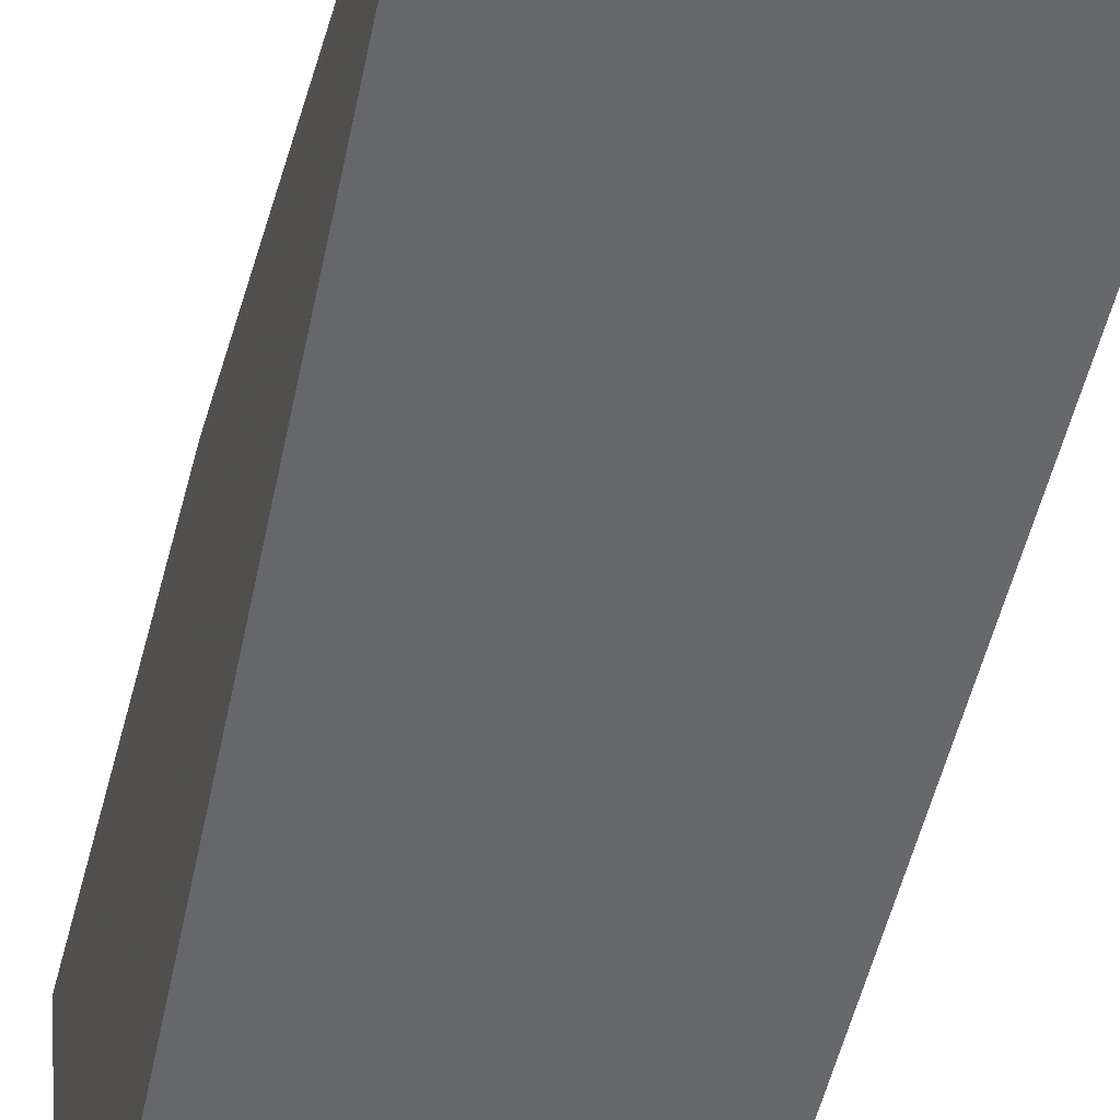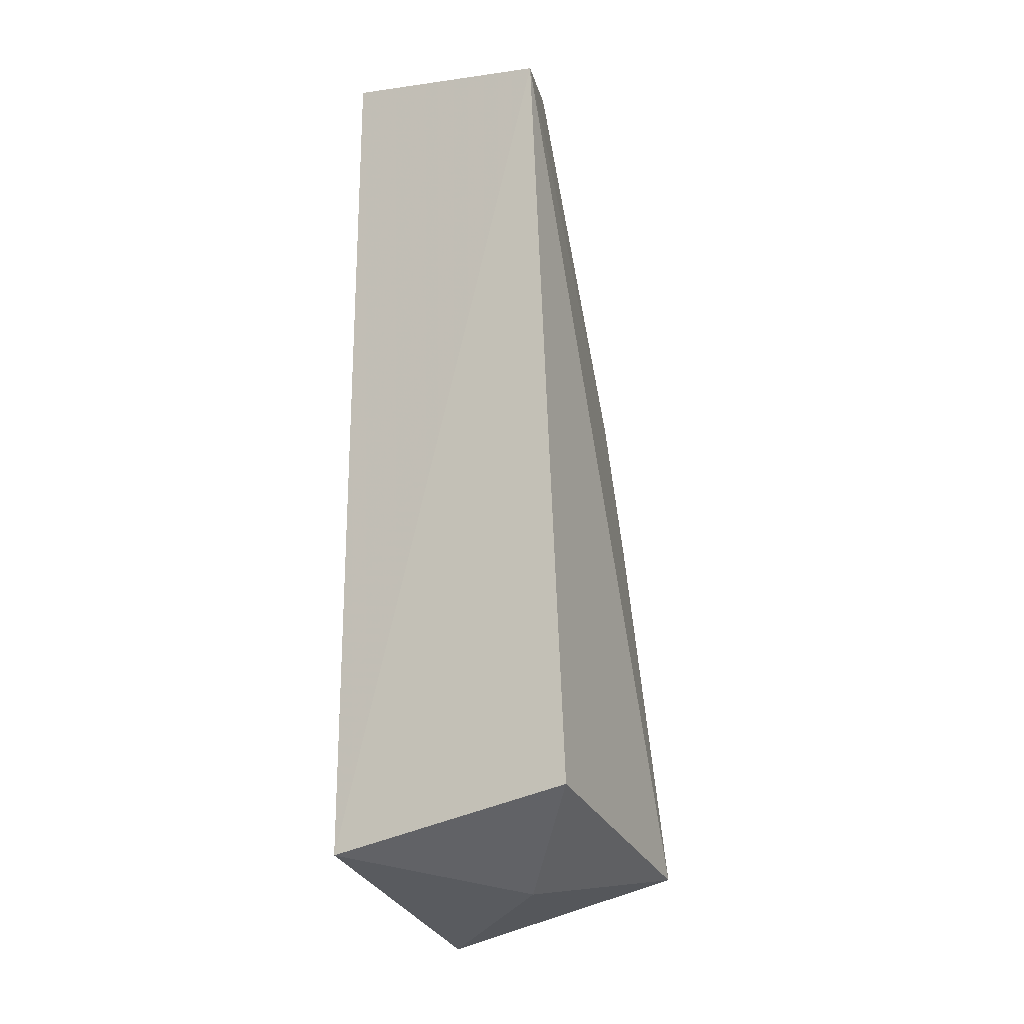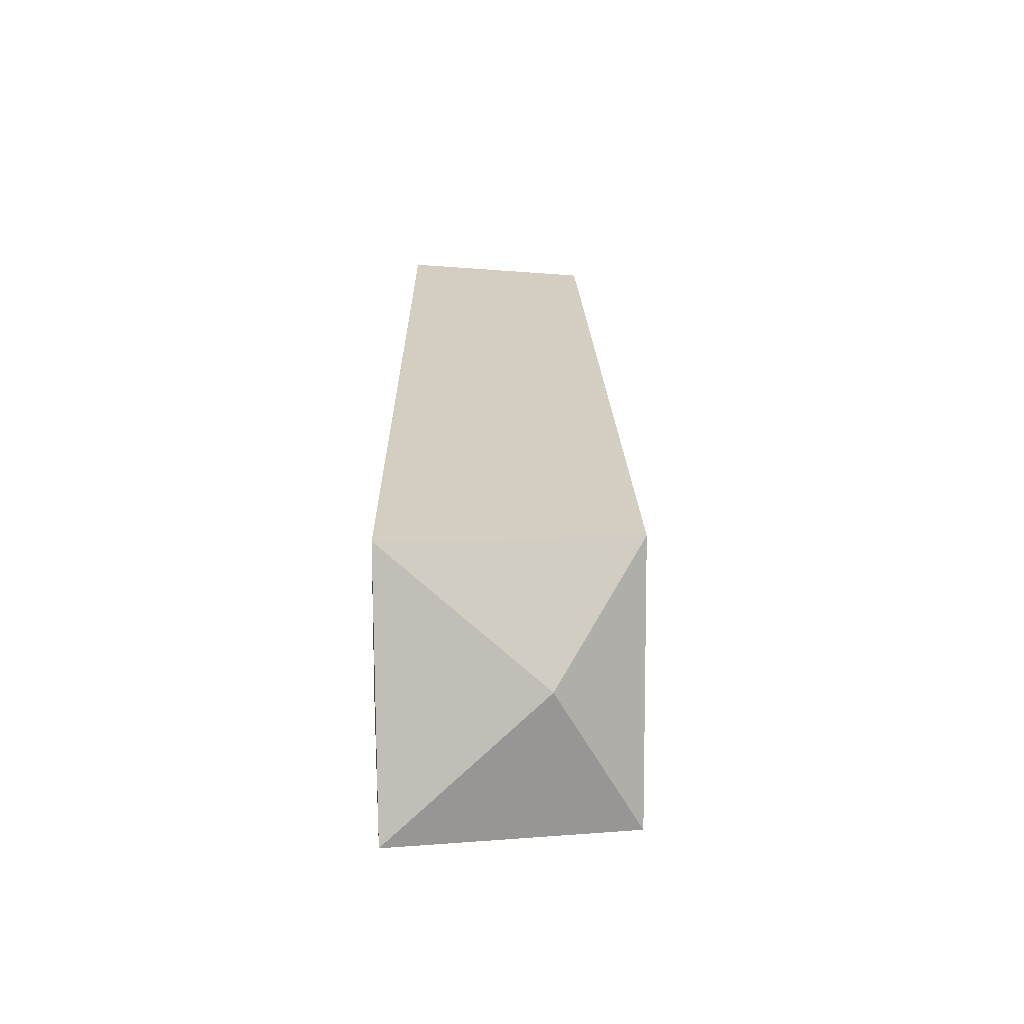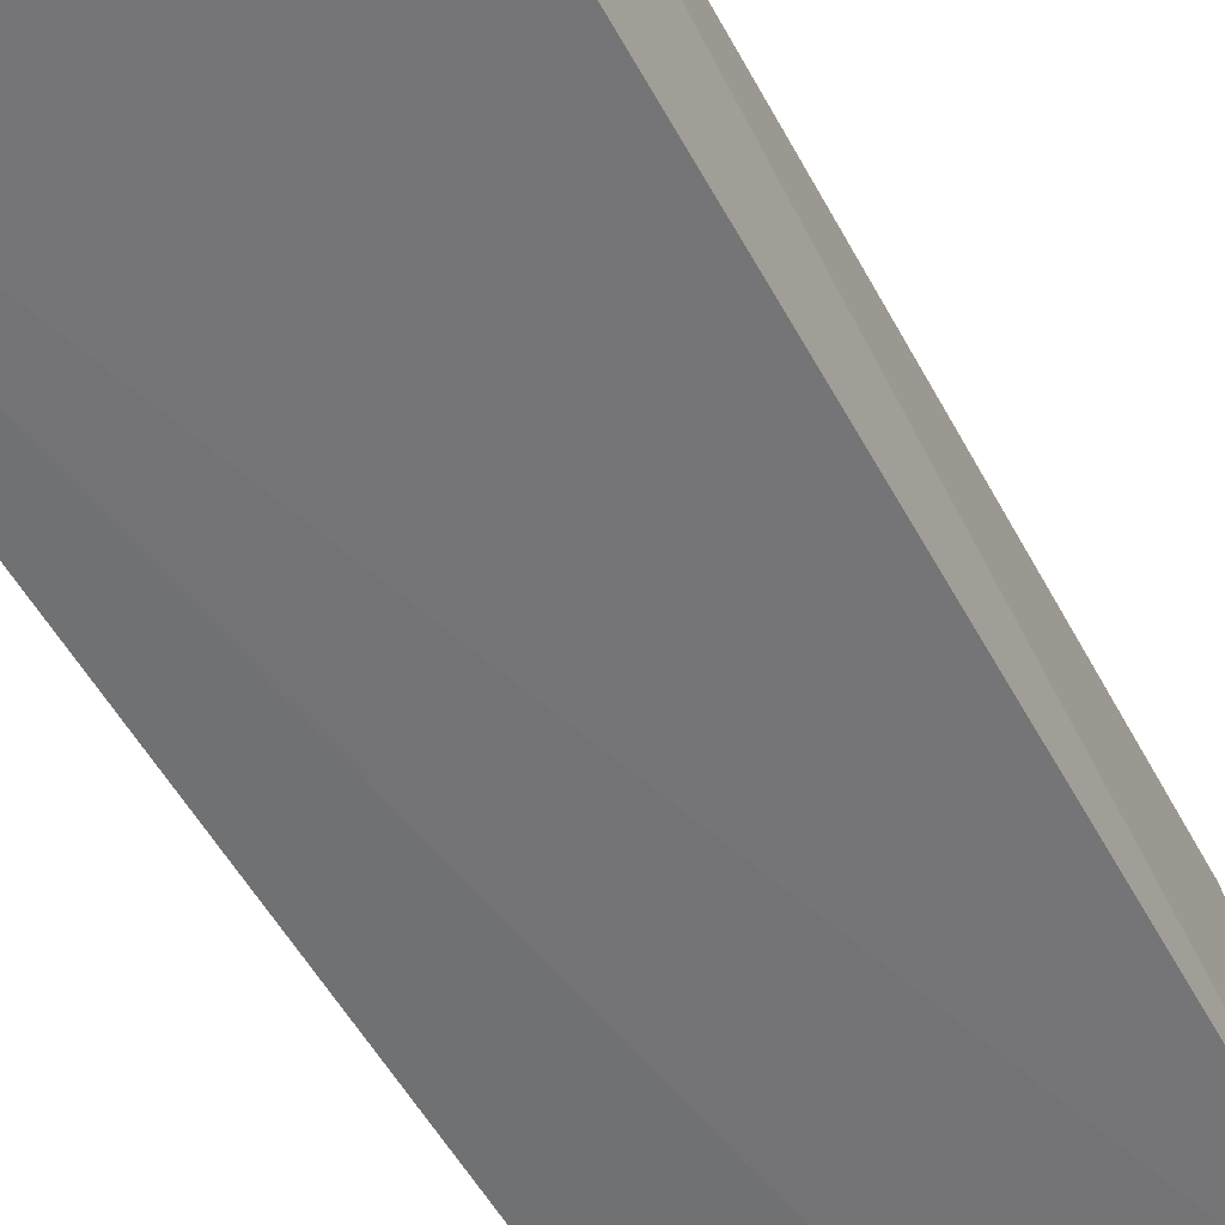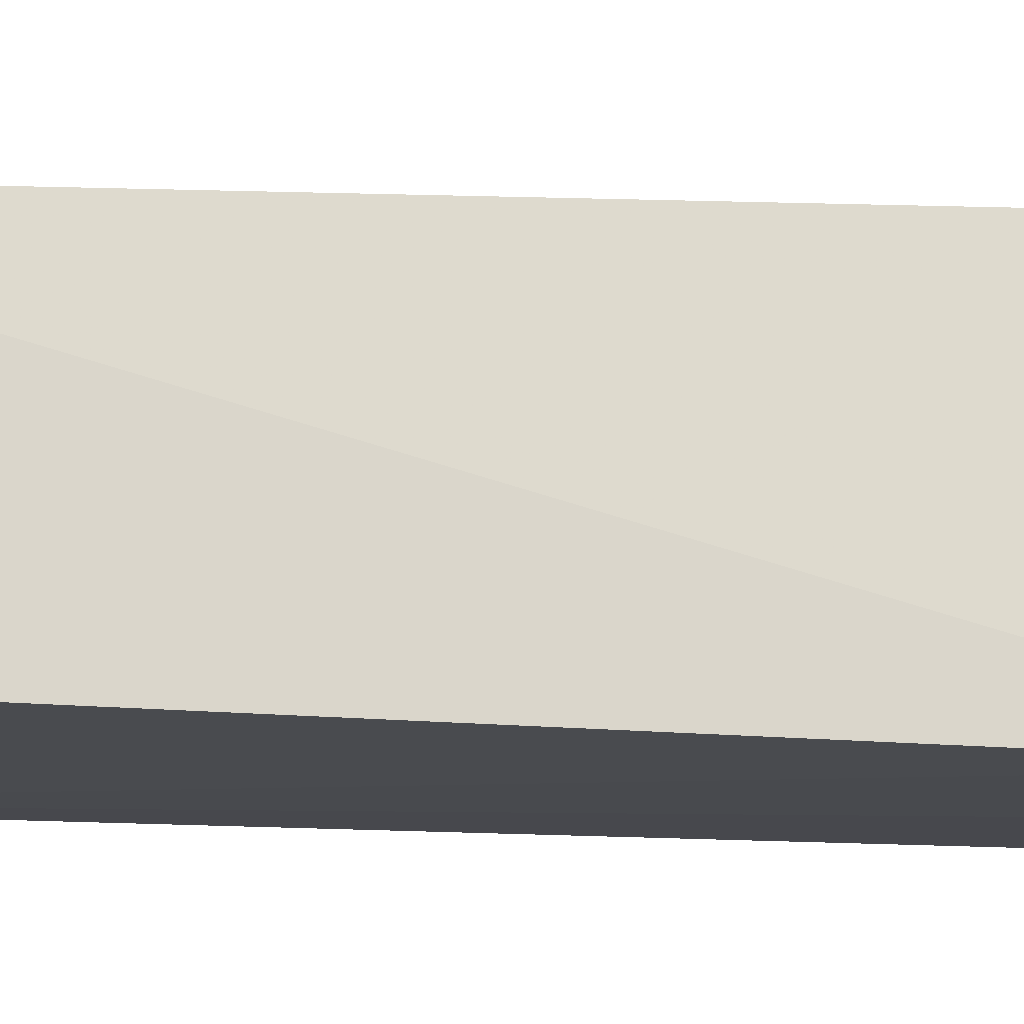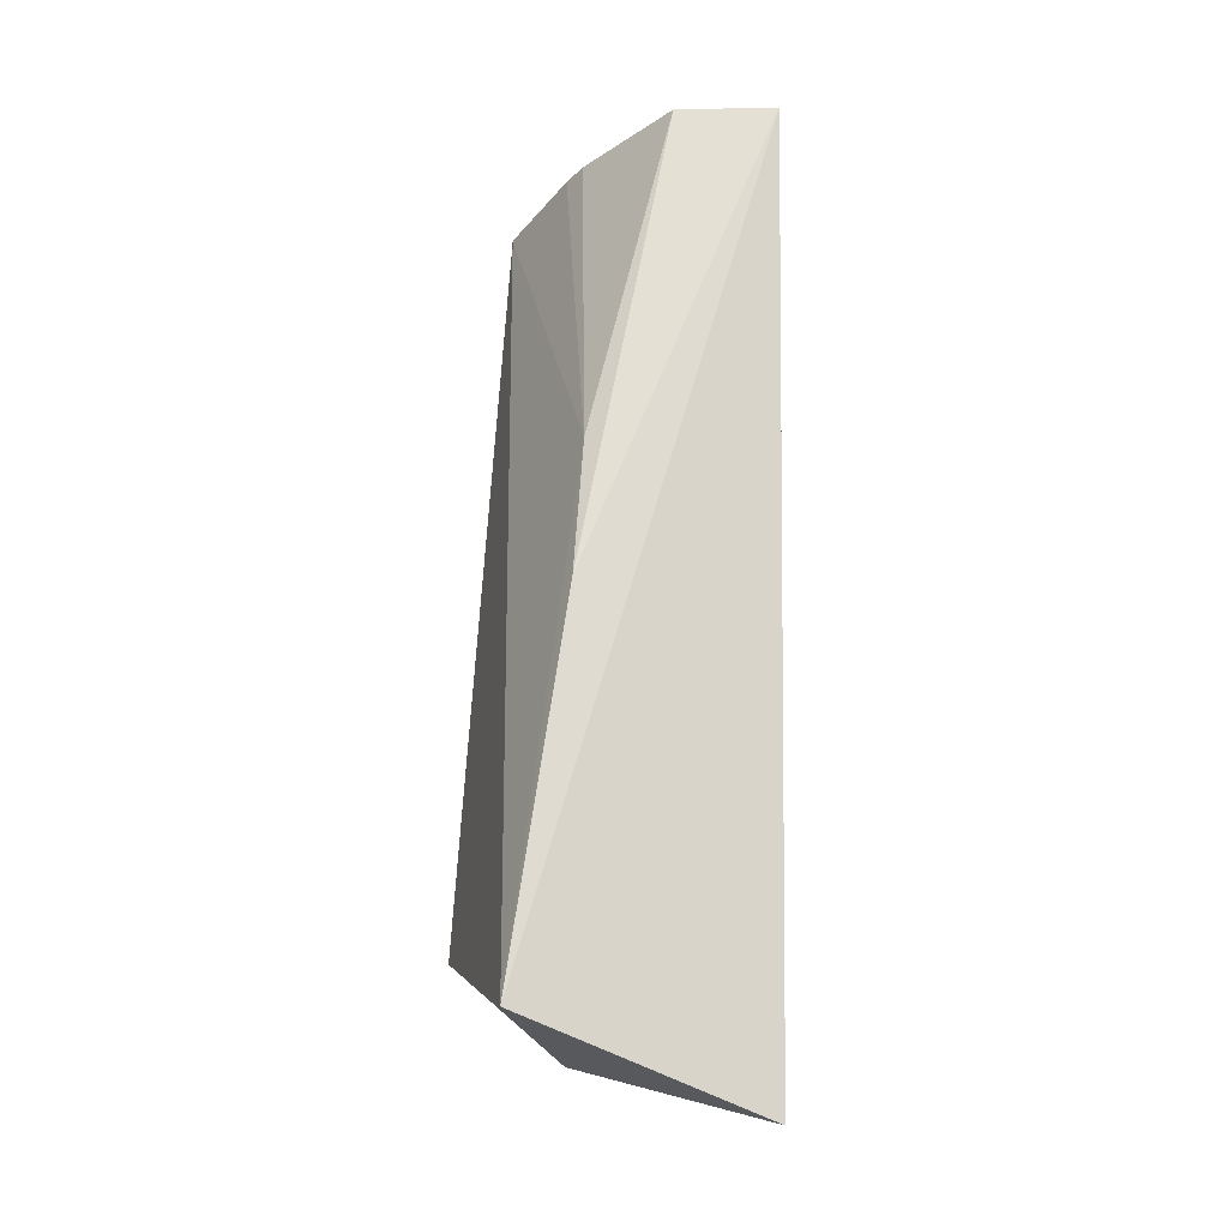
<metadata>
{"format":"obj","ext":"obj","renderer":"f3d","projection":"perspective","resolution":1024,"background":"white","views":[{"elev":-52.4,"azim":-15.1,"up":"+Y"},{"elev":-11.2,"azim":117.4,"up":"+Z"},{"elev":-63.6,"azim":90.4,"up":"+Z"},{"elev":-56.1,"azim":26.2,"up":"+Y"},{"elev":-13.0,"azim":74.3,"up":"+Y"},{"elev":-22.5,"azim":-102.9,"up":"+Z"}]}
</metadata>
<code>
v 0.03665 0.03578 0.1351
v 0.03841 0.008972 0.1362
v 0.04218 0.00884 0.02534
v 0.008492 0.009242 0.01182
v 0.0007237 0.008509 0.1363
v 0.03809 0.04149 0.03432
v 0.00527 0.02102 0.1372
v 0.02479 0.00884 0.01961
v 0.02465 0.02992 0.02011
v 0.02309 0.03105 0.1366
v 0.003477 0.04115 0.02197
v 0.0196 0.02964 0.1367
v 0.002255 0.03415 0.07068
v 0.004688 0.0324 0.08937
f 1 2 3
f 5 3 2
f 6 1 3
f 7 5 2
f 8 5 4
f 8 4 3
f 8 3 5
f 9 6 3
f 9 3 4
f 10 2 1
f 11 4 5
f 11 9 4
f 11 6 9
f 11 1 6
f 12 7 2
f 12 2 10
f 13 11 5
f 13 5 7
f 14 13 7
f 14 7 12
f 14 12 10
f 14 10 1
f 14 1 11
f 14 11 13

</code>
